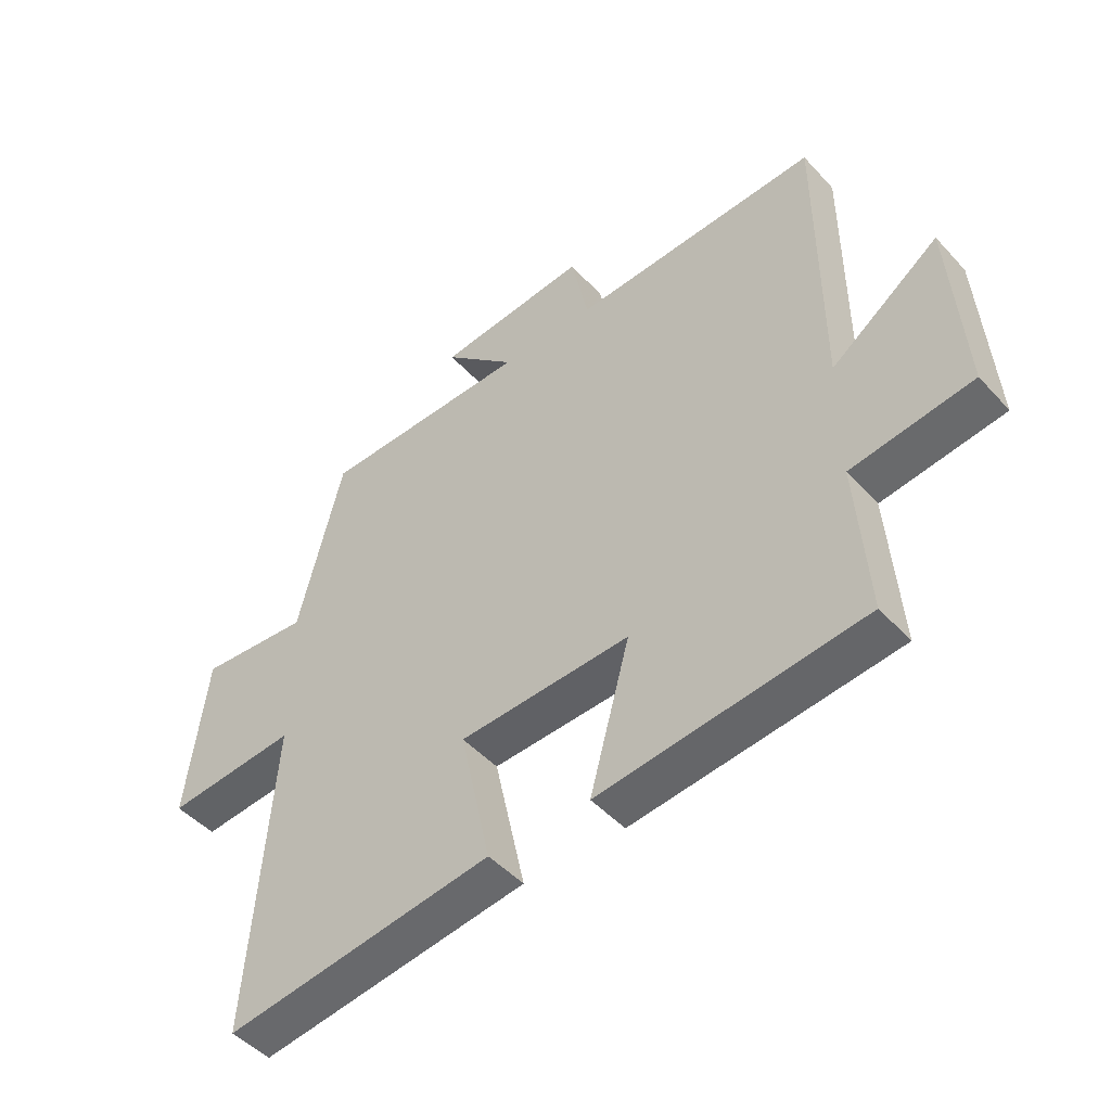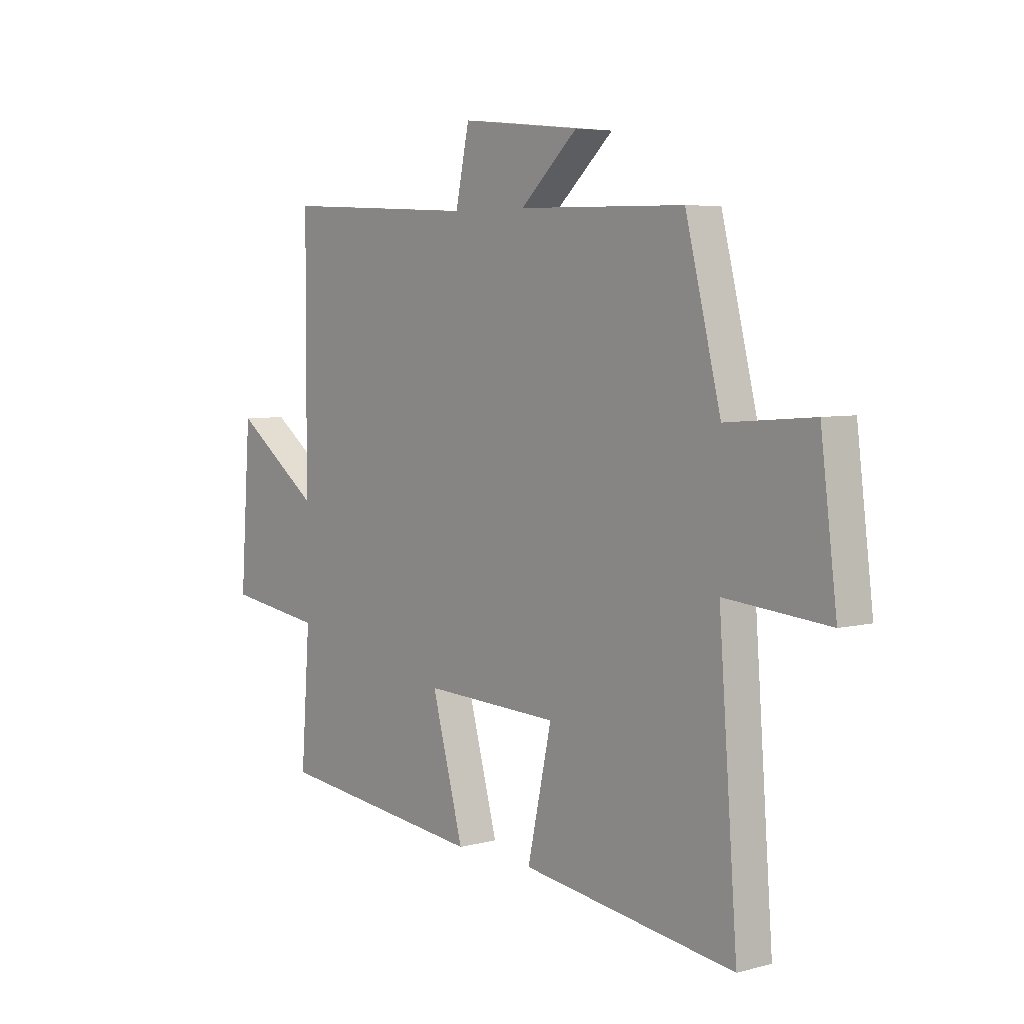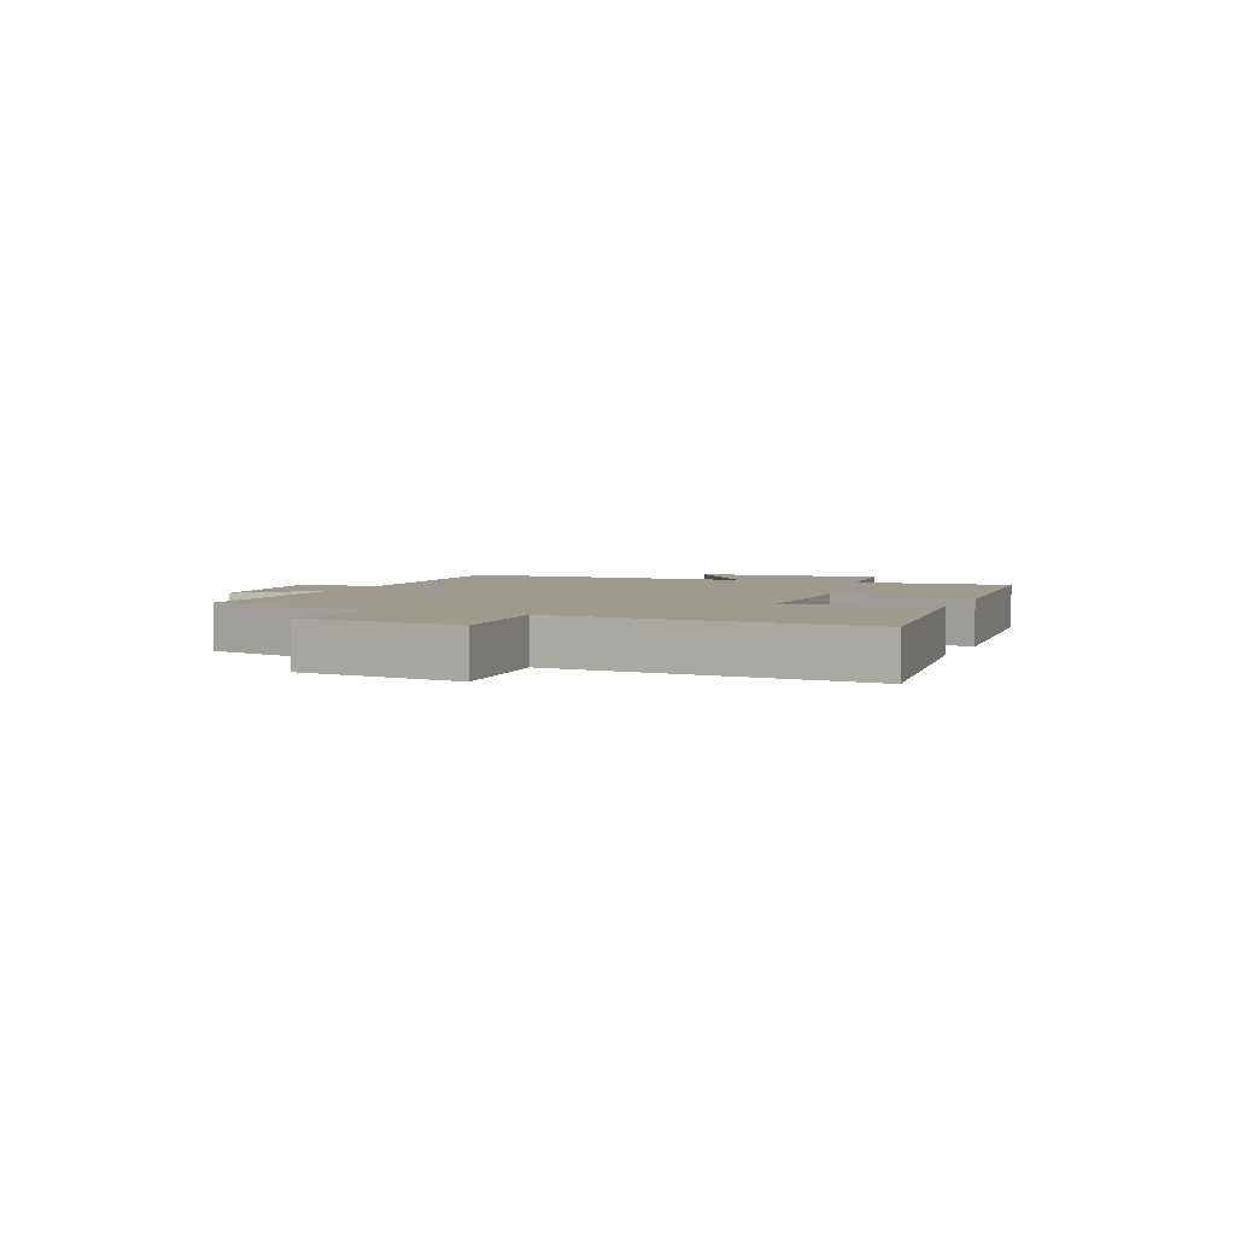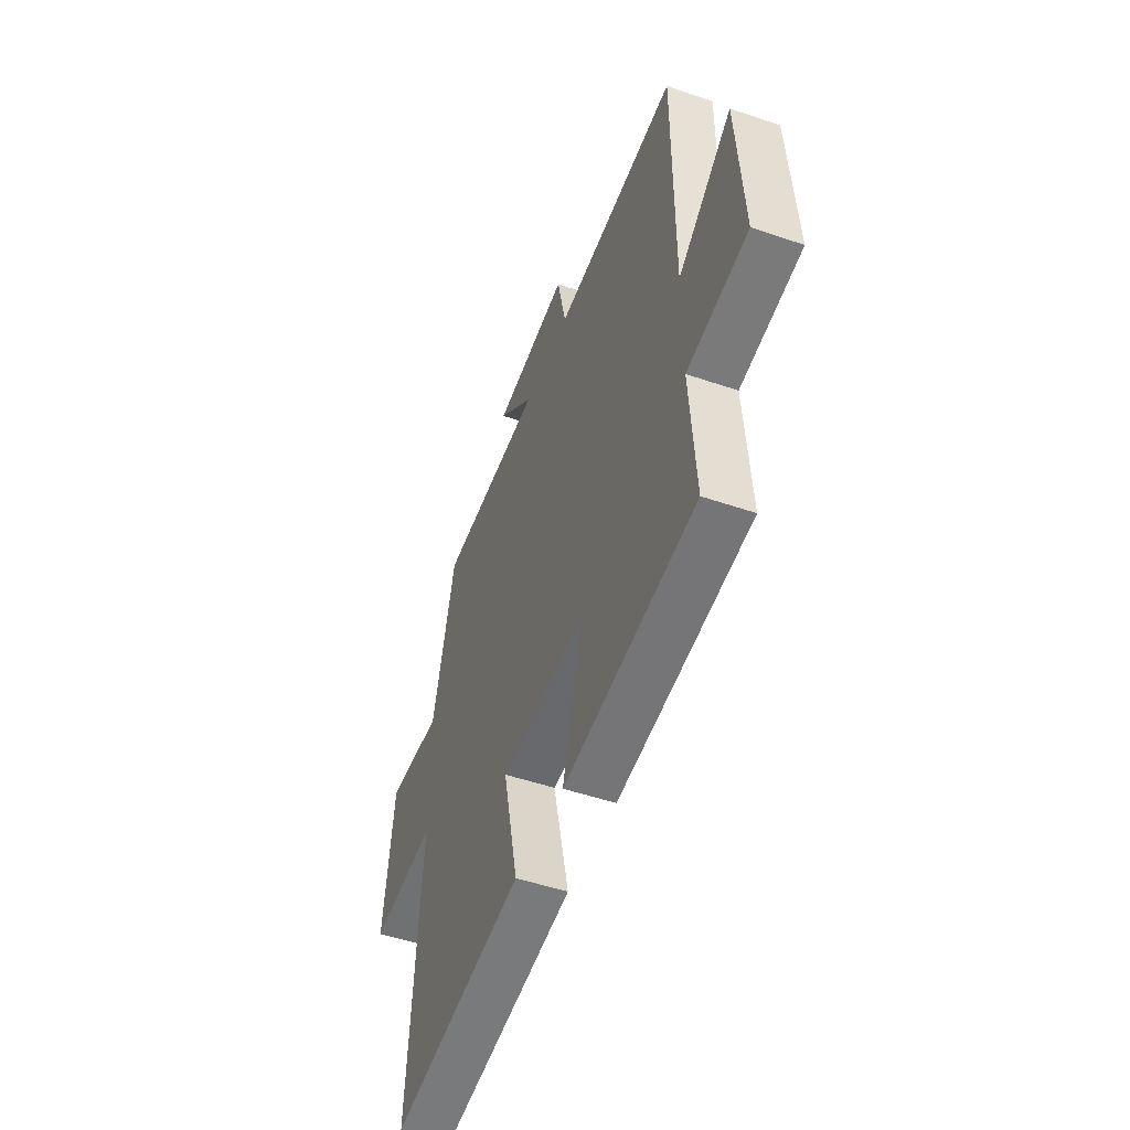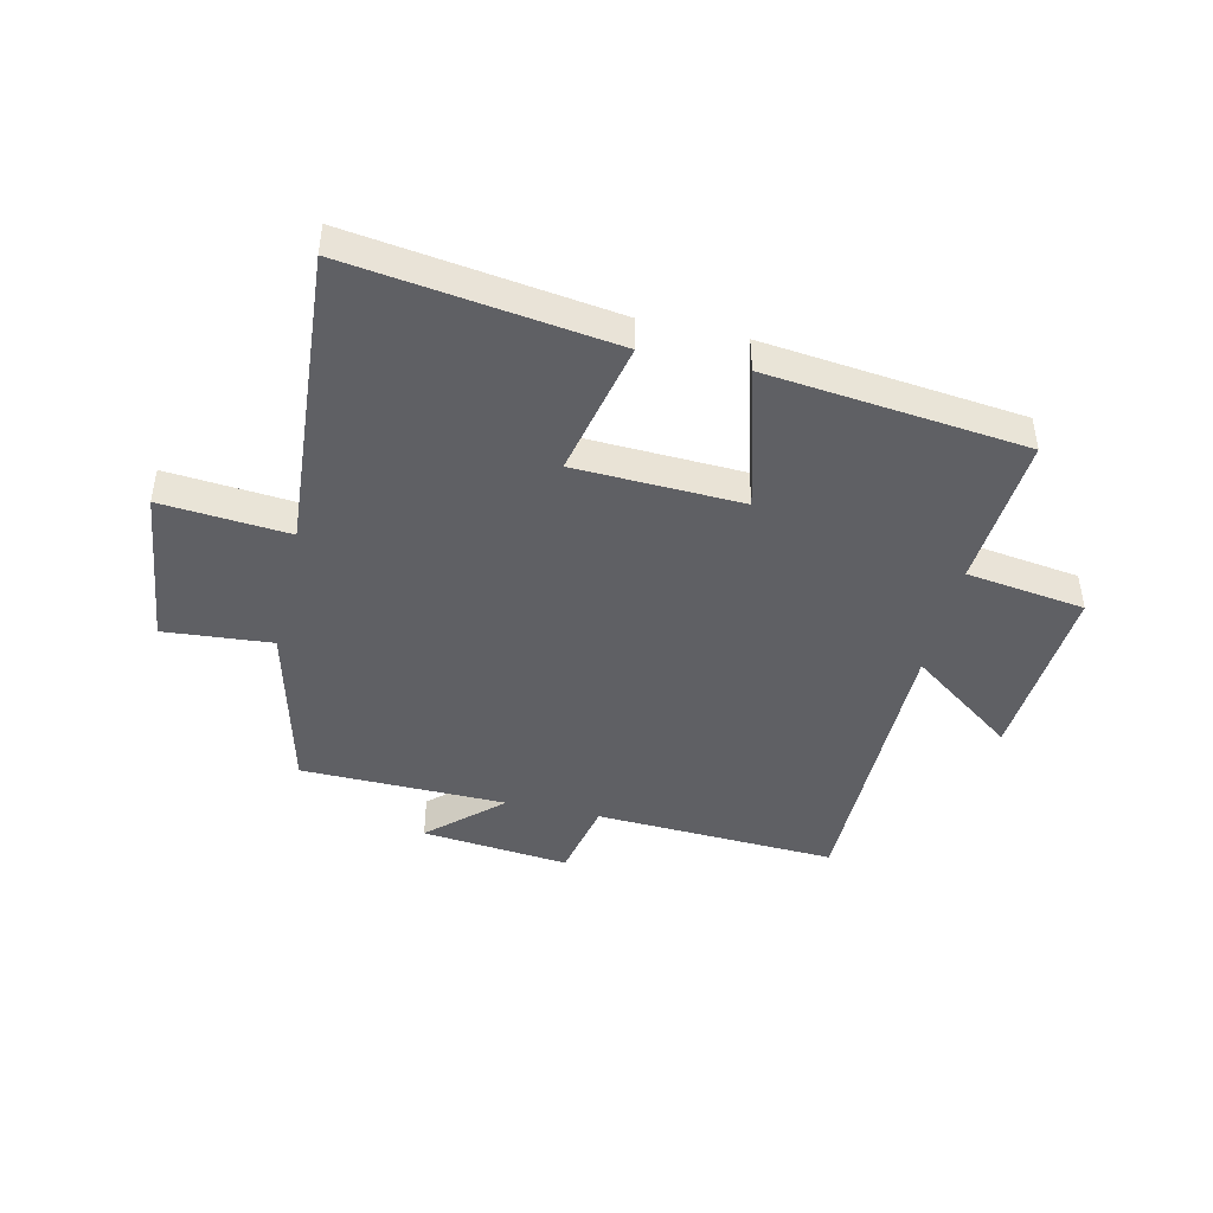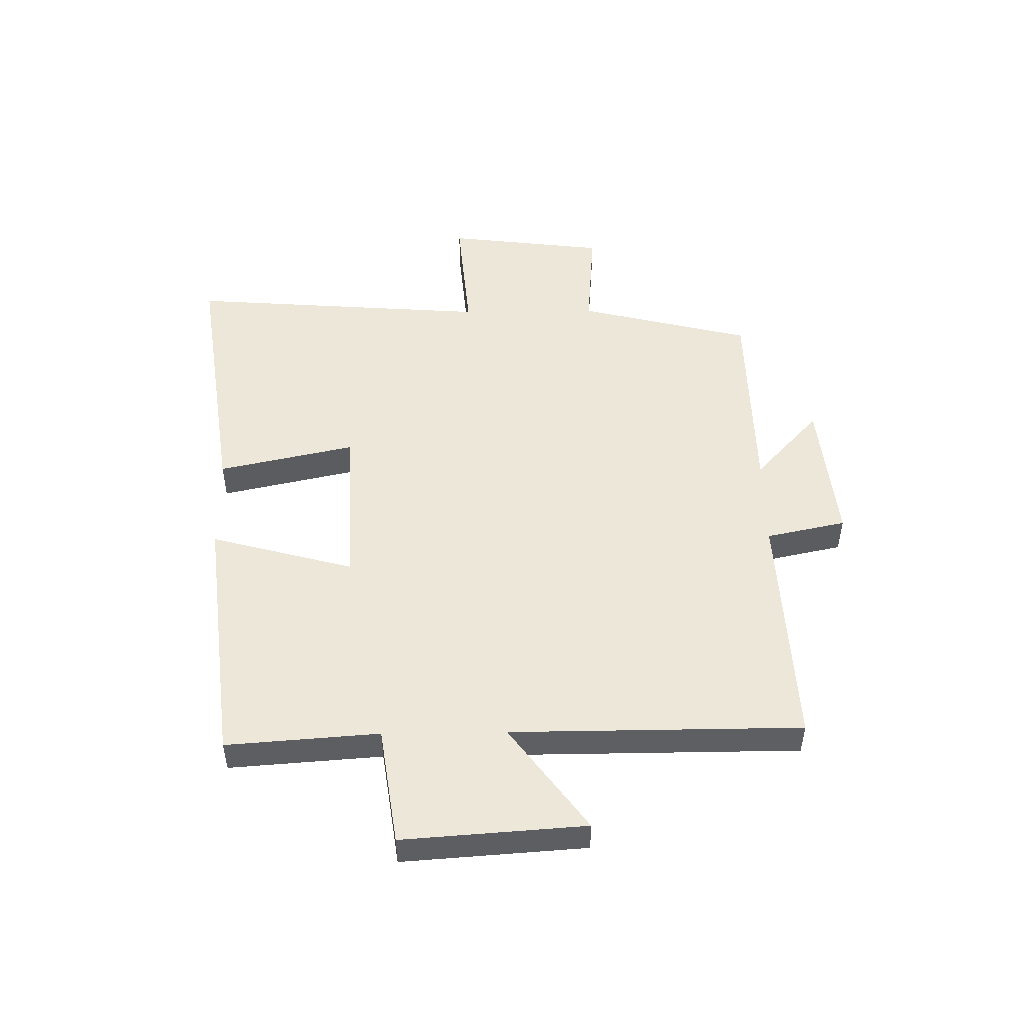
<metadata>
{"format":"obj","ext":"obj","renderer":"f3d","projection":"perspective","resolution":1024,"background":"white","views":[{"elev":-47.3,"azim":-140.2,"up":"+Z"},{"elev":5.3,"azim":50.6,"up":"+Z"},{"elev":3.7,"azim":112.8,"up":"+Y"},{"elev":-50.3,"azim":-110.6,"up":"+Z"},{"elev":-44.5,"azim":167.1,"up":"+Y"},{"elev":50.1,"azim":-90.8,"up":"+Y"}]}
</metadata>
<code>
v 0.539 0.07 -0.563
v 0.09 0.07 -0.5
v 0.141 0.07 -0.266
v -0.145 0.07 -0.254
v -0.078 0.07 -0.5
v -0.519 0.07 -0.45
v -0.5 0.07 -0.188
v -0.703 0.07 -0.159
v -0.681 0.07 0.155
v -0.5 0.07 0.022
v -0.498 0.07 0.52
v -0.085 0.07 0.5
v -0.056 0.07 0.637
v 0.196 0.07 0.611
v 0.075 0.07 0.5
v 0.426 0.07 0.494
v 0.5 0.07 0.197
v 0.684 0.07 0.212
v 0.718 0.07 -0.062
v 0.5 0.07 -0.043
v 0.539 0 -0.563
v 0.09 0 -0.5
v 0.141 0 -0.266
v -0.145 0 -0.254
v -0.078 0 -0.5
v -0.519 0 -0.45
v -0.5 0 -0.188
v -0.703 0 -0.159
v -0.681 0 0.155
v -0.5 0 0.022
v -0.498 0 0.52
v -0.085 0 0.5
v -0.056 0 0.637
v 0.196 0 0.611
v 0.075 0 0.5
v 0.426 0 0.494
v 0.5 0 0.197
v 0.684 0 0.212
v 0.718 0 -0.062
v 0.5 0 -0.043
f 17 18 19 20
f 15 16 17 20
f 15 20 1
f 12 13 14 15
f 12 15 1
f 10 11 12
f 7 8 9 10
f 7 10 12
f 4 5 6 7
f 3 4 7 12
f 1 2 3
f 1 3 12
f 40 39 38 37
f 40 37 36 35
f 21 40 35
f 35 34 33 32
f 21 35 32
f 32 31 30
f 30 29 28 27
f 32 30 27
f 27 26 25 24
f 32 27 24 23
f 23 22 21
f 32 23 21
f 1 21 22 2
f 2 22 23 3
f 3 23 24 4
f 4 24 25 5
f 5 25 26 6
f 6 26 27 7
f 7 27 28 8
f 8 28 29 9
f 9 29 30 10
f 10 30 31 11
f 11 31 32 12
f 12 32 33 13
f 13 33 34 14
f 14 34 35 15
f 15 35 36 16
f 16 36 37 17
f 17 37 38 18
f 18 38 39 19
f 19 39 40 20
f 20 40 21 1

</code>
